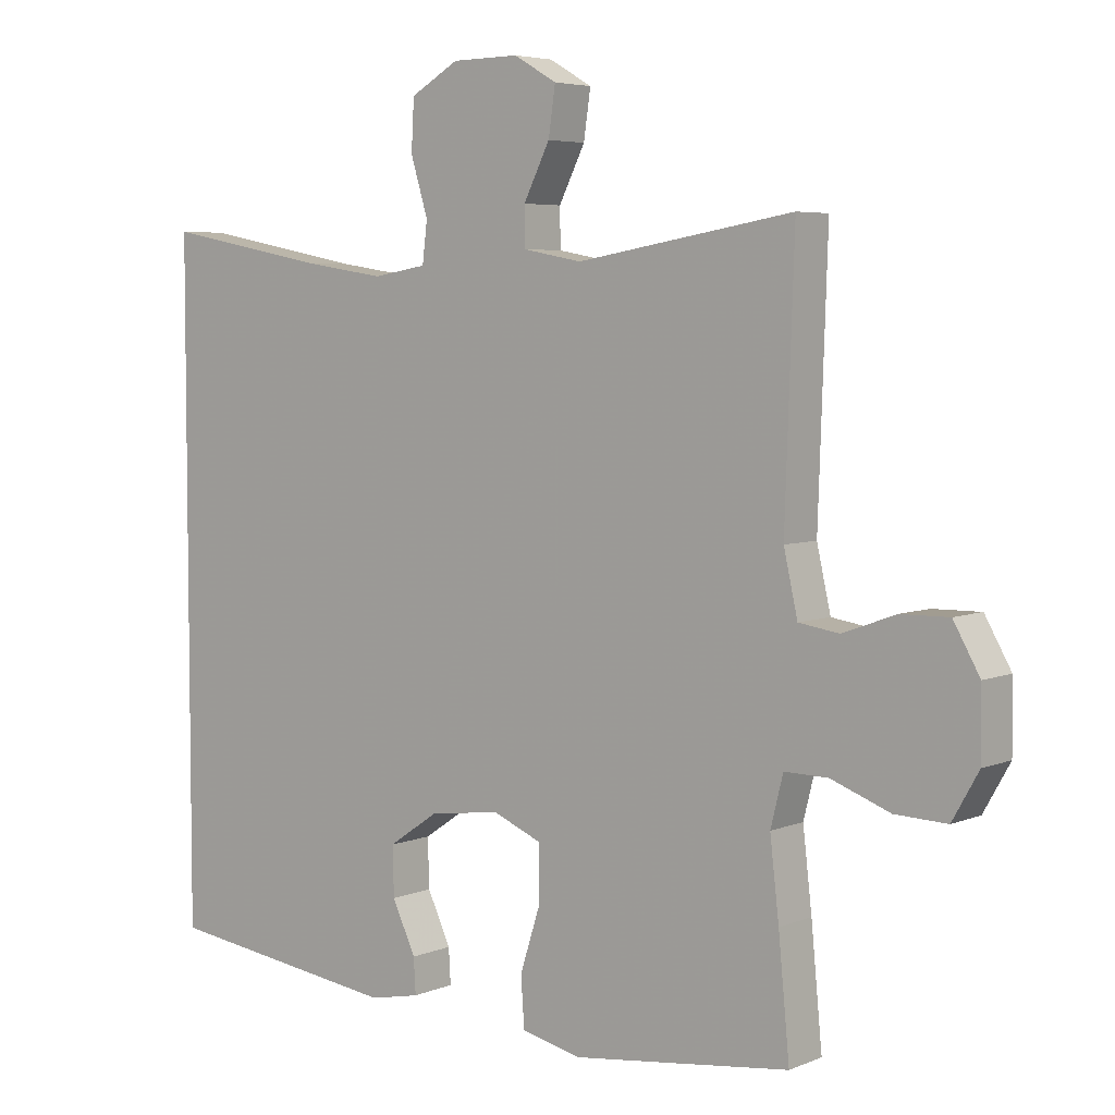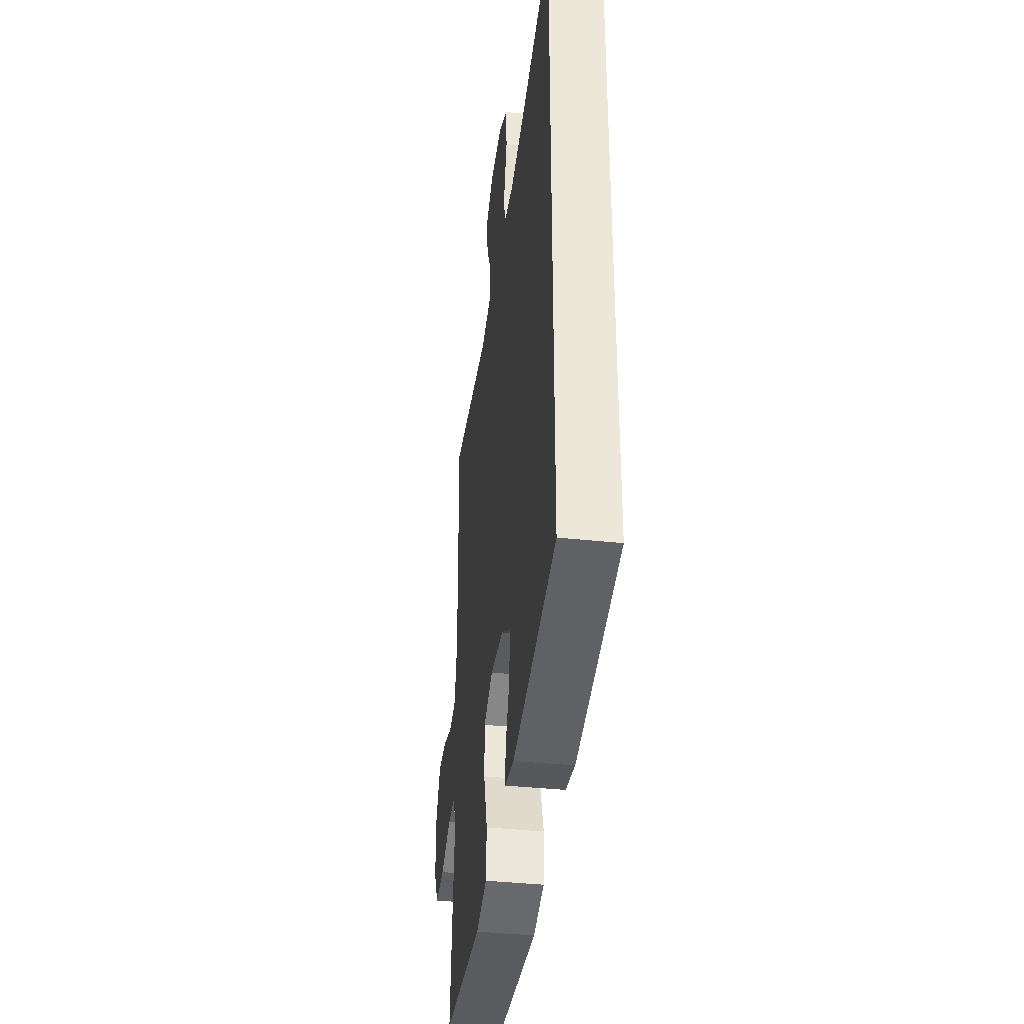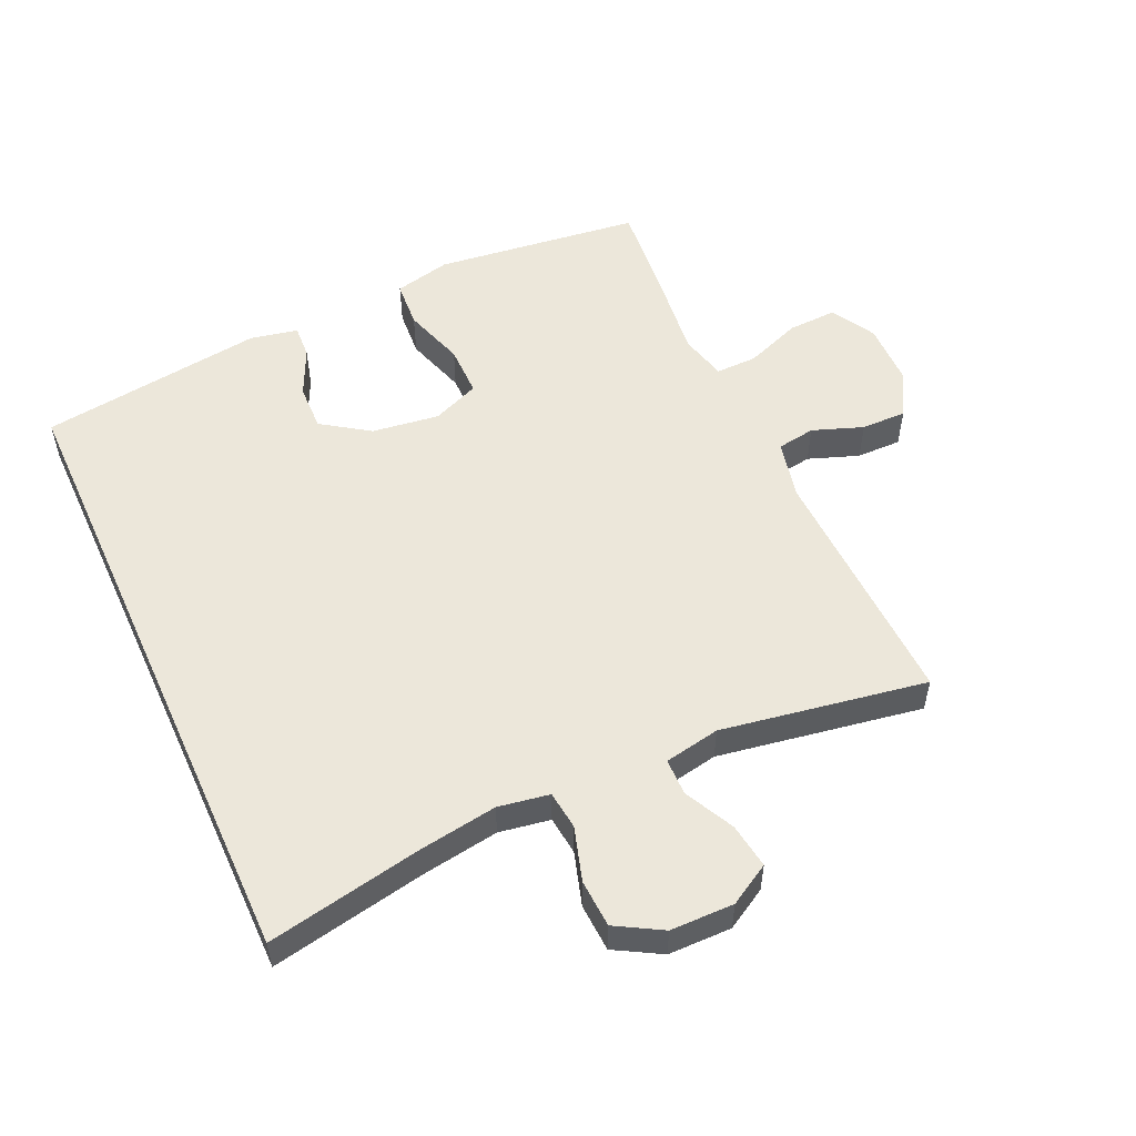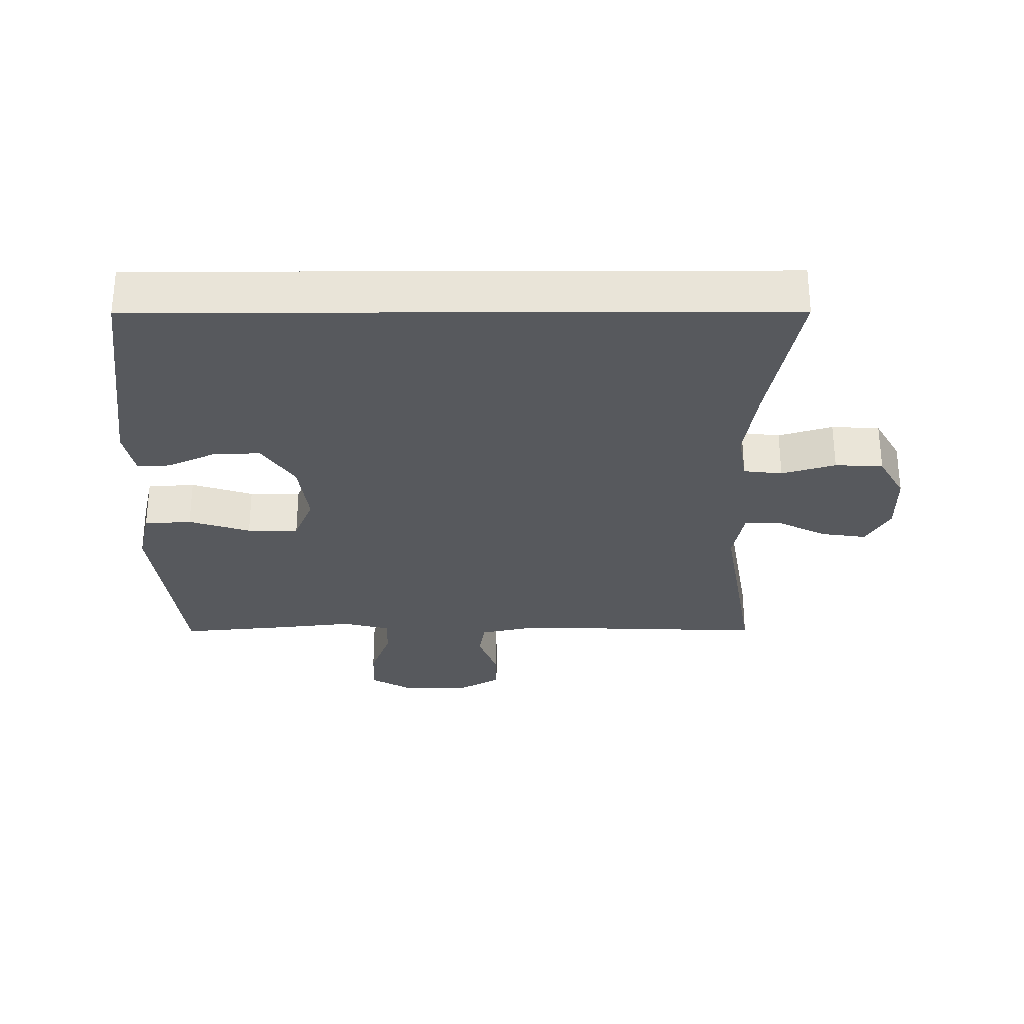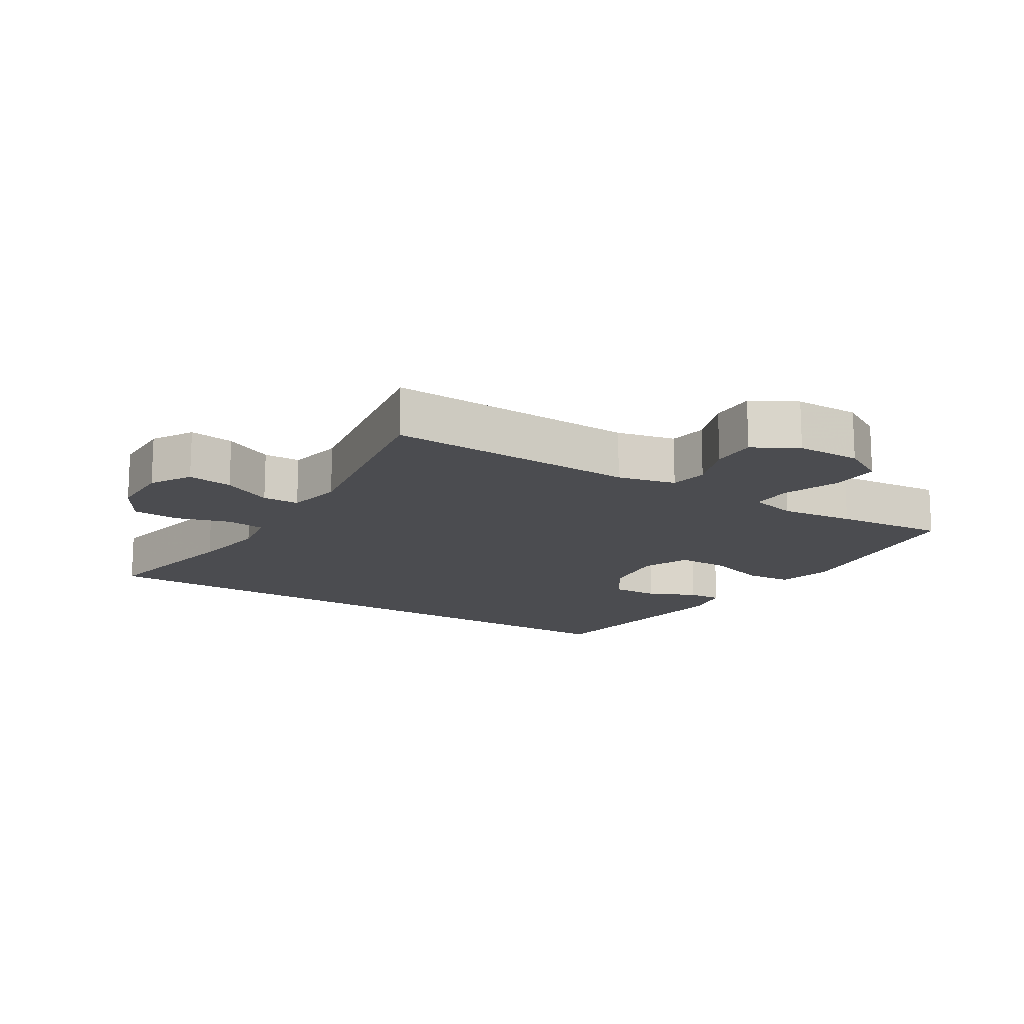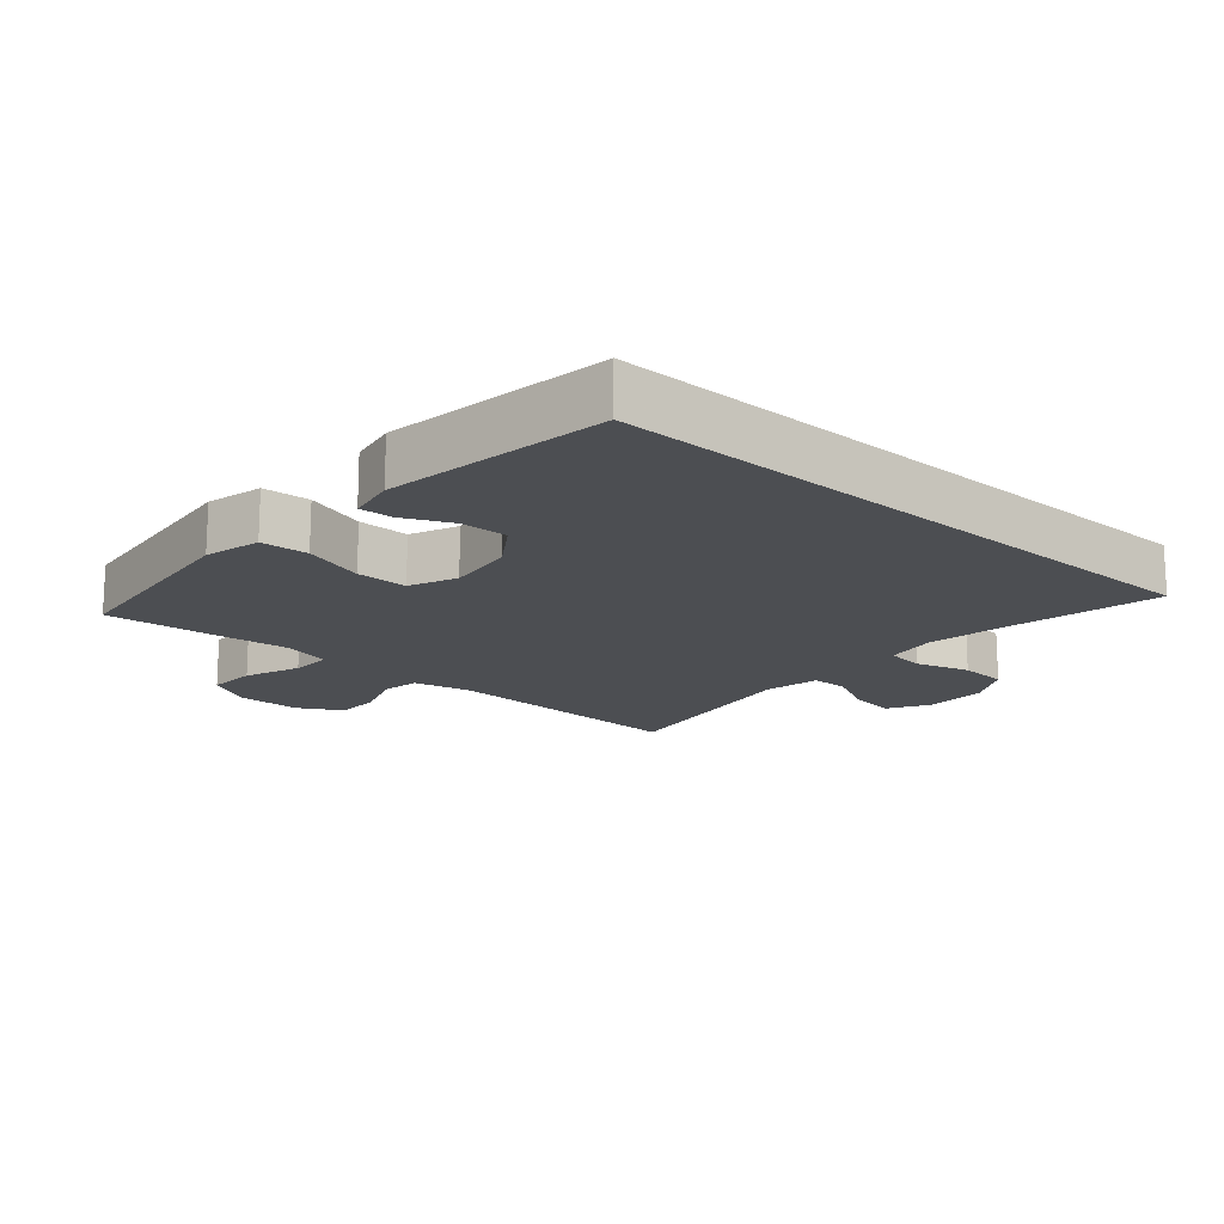
<metadata>
{"format":"obj","ext":"obj","renderer":"f3d","projection":"perspective","resolution":1024,"background":"white","views":[{"elev":5.1,"azim":38.5,"up":"+Z"},{"elev":-39.7,"azim":-97.4,"up":"+Z"},{"elev":53.8,"azim":-24.5,"up":"+Y"},{"elev":-29.4,"azim":-89.8,"up":"+Y"},{"elev":-15.2,"azim":58.0,"up":"+Y"},{"elev":-16.5,"azim":-131.6,"up":"+Y"}]}
</metadata>
<code>
v 0.5 0.07 -0.5
v 0.315 0.07 -0.523
v 0.185 0.07 -0.539
v 0.099 0.07 -0.519
v 0.094 0.07 -0.447
v 0.124 0.07 -0.353
v 0.124 0.07 -0.275
v 0.052 0.07 -0.245
v -0.051 0.07 -0.259
v -0.123 0.07 -0.308
v -0.121 0.07 -0.379
v -0.087 0.07 -0.452
v -0.084 0.07 -0.503
v -0.157 0.07 -0.518
v -0.5 0.07 -0.472
v -0.5 0.07 0.496
v -0.262 0.07 0.45
v -0.144 0.07 0.432
v -0.066 0.07 0.445
v -0.059 0.07 0.504
v -0.084 0.07 0.586
v -0.08 0.07 0.659
v -0.01 0.07 0.699
v 0.087 0.07 0.7
v 0.149 0.07 0.664
v 0.139 0.07 0.595
v 0.101 0.07 0.519
v 0.102 0.07 0.463
v 0.187 0.07 0.447
v 0.5 0.07 0.5
v 0.487 0.07 0.118
v 0.507 0.07 0.029
v 0.565 0.07 0.02
v 0.642 0.07 0.048
v 0.711 0.07 0.049
v 0.749 0.07 -0.018
v 0.75 0.07 -0.116
v 0.712 0.07 -0.183
v 0.637 0.07 -0.18
v 0.552 0.07 -0.148
v 0.489 0.07 -0.147
v 0.471 0.07 -0.219
v 0.484 0.07 -0.332
v 0.5 0 -0.5
v 0.315 0 -0.523
v 0.185 0 -0.539
v 0.099 0 -0.519
v 0.094 0 -0.447
v 0.124 0 -0.353
v 0.124 0 -0.275
v 0.052 0 -0.245
v -0.051 0 -0.259
v -0.123 0 -0.308
v -0.121 0 -0.379
v -0.087 0 -0.452
v -0.084 0 -0.503
v -0.157 0 -0.518
v -0.5 0 -0.472
v -0.5 0 0.496
v -0.262 0 0.45
v -0.144 0 0.432
v -0.066 0 0.445
v -0.059 0 0.504
v -0.084 0 0.586
v -0.08 0 0.659
v -0.01 0 0.699
v 0.087 0 0.7
v 0.149 0 0.664
v 0.139 0 0.595
v 0.101 0 0.519
v 0.102 0 0.463
v 0.187 0 0.447
v 0.5 0 0.5
v 0.487 0 0.118
v 0.507 0 0.029
v 0.565 0 0.02
v 0.642 0 0.048
v 0.711 0 0.049
v 0.749 0 -0.018
v 0.75 0 -0.116
v 0.712 0 -0.183
v 0.637 0 -0.18
v 0.552 0 -0.148
v 0.489 0 -0.147
v 0.471 0 -0.219
v 0.484 0 -0.332
f 42 43 1 2
f 41 42 2 3
f 37 38 39 40
f 37 40 41
f 36 37 41
f 33 34 35 36
f 32 33 36 41
f 31 32 41 3
f 29 30 31 3
f 24 25 26 27
f 24 27 28
f 23 24 28
f 20 21 22 23
f 19 20 23 28
f 18 19 28 29
f 14 15 16 17
f 14 17 18
f 11 12 13 14
f 10 11 14 18
f 9 10 18 29
f 3 4 5 6
f 3 6 7
f 29 3 7
f 8 9 29
f 7 8 29
f 45 44 86 85
f 46 45 85 84
f 83 82 81 80
f 84 83 80
f 84 80 79
f 79 78 77 76
f 84 79 76 75
f 46 84 75 74
f 46 74 73 72
f 70 69 68 67
f 71 70 67
f 71 67 66
f 66 65 64 63
f 71 66 63 62
f 72 71 62 61
f 60 59 58 57
f 61 60 57
f 57 56 55 54
f 61 57 54 53
f 72 61 53 52
f 49 48 47 46
f 50 49 46
f 50 46 72
f 72 52 51
f 72 51 50
f 1 44 45 2
f 2 45 46 3
f 3 46 47 4
f 4 47 48 5
f 5 48 49 6
f 6 49 50 7
f 7 50 51 8
f 8 51 52 9
f 9 52 53 10
f 10 53 54 11
f 11 54 55 12
f 12 55 56 13
f 13 56 57 14
f 14 57 58 15
f 15 58 59 16
f 16 59 60 17
f 17 60 61 18
f 18 61 62 19
f 19 62 63 20
f 20 63 64 21
f 21 64 65 22
f 22 65 66 23
f 23 66 67 24
f 24 67 68 25
f 25 68 69 26
f 26 69 70 27
f 27 70 71 28
f 28 71 72 29
f 29 72 73 30
f 30 73 74 31
f 31 74 75 32
f 32 75 76 33
f 33 76 77 34
f 34 77 78 35
f 35 78 79 36
f 36 79 80 37
f 37 80 81 38
f 38 81 82 39
f 39 82 83 40
f 40 83 84 41
f 41 84 85 42
f 42 85 86 43
f 43 86 44 1

</code>
